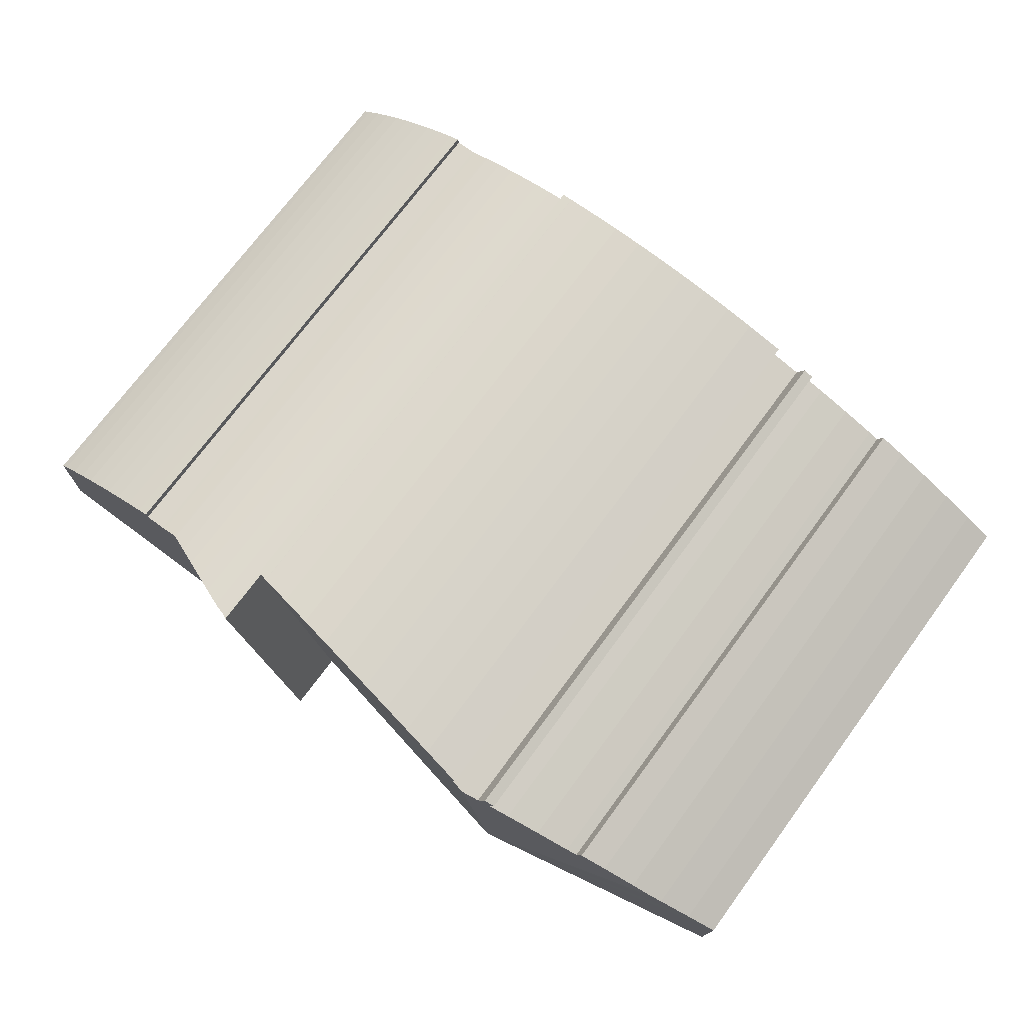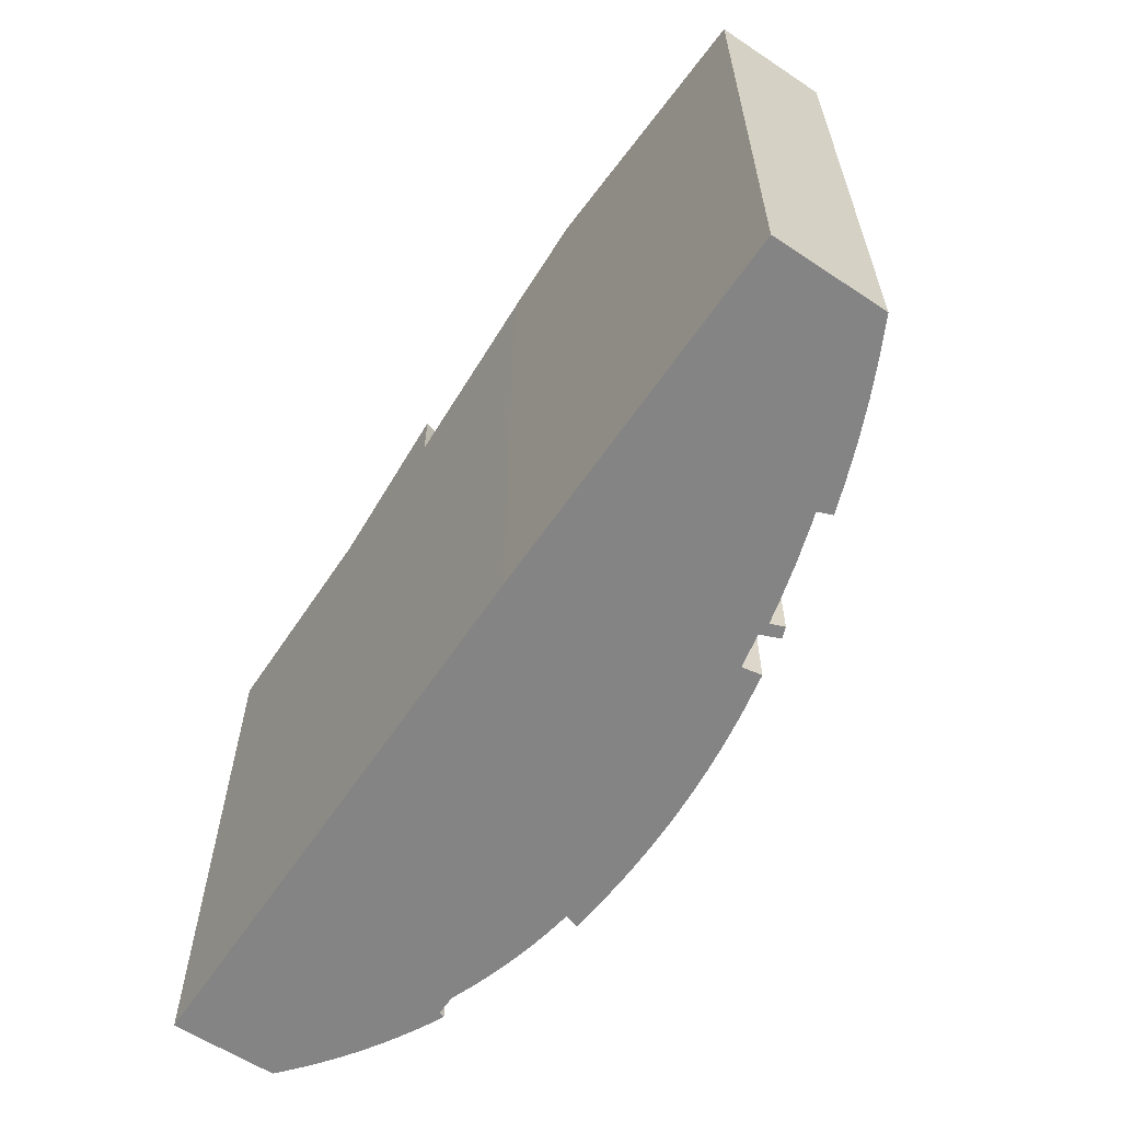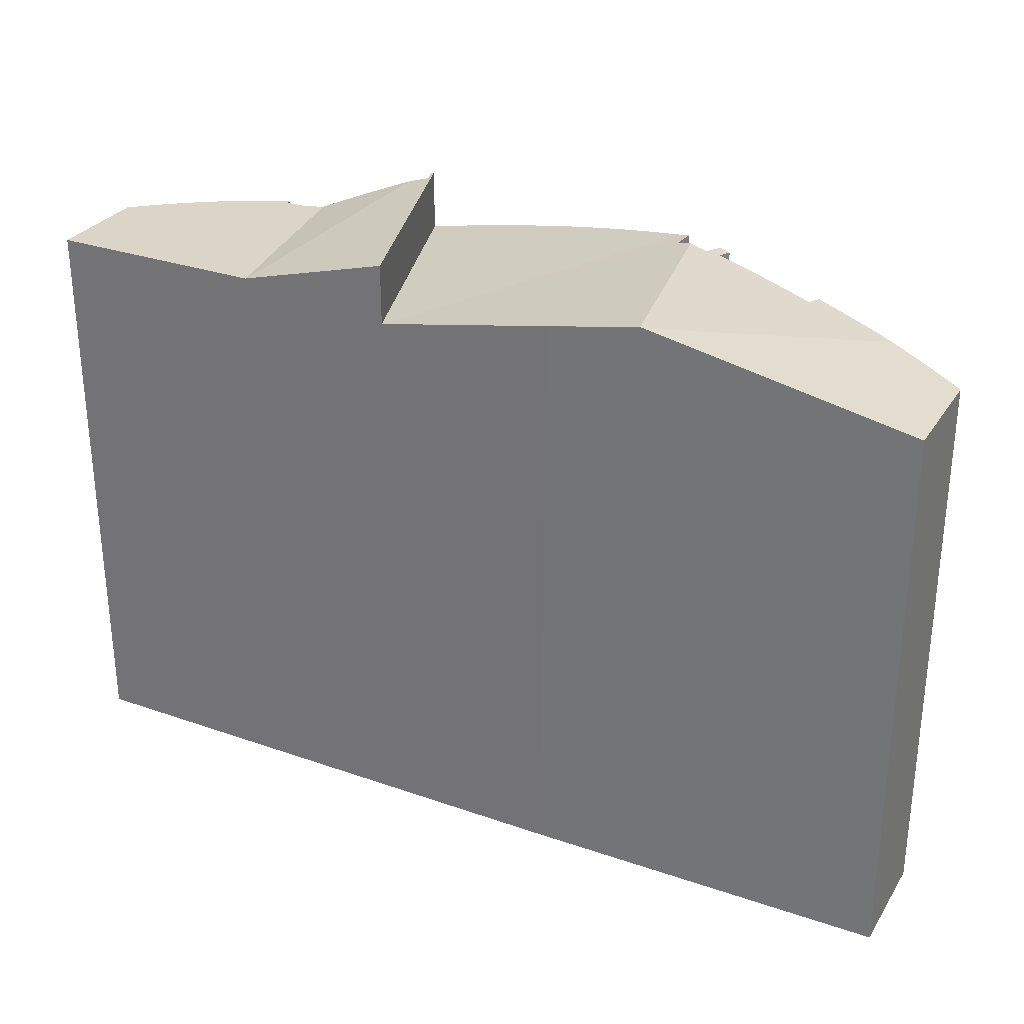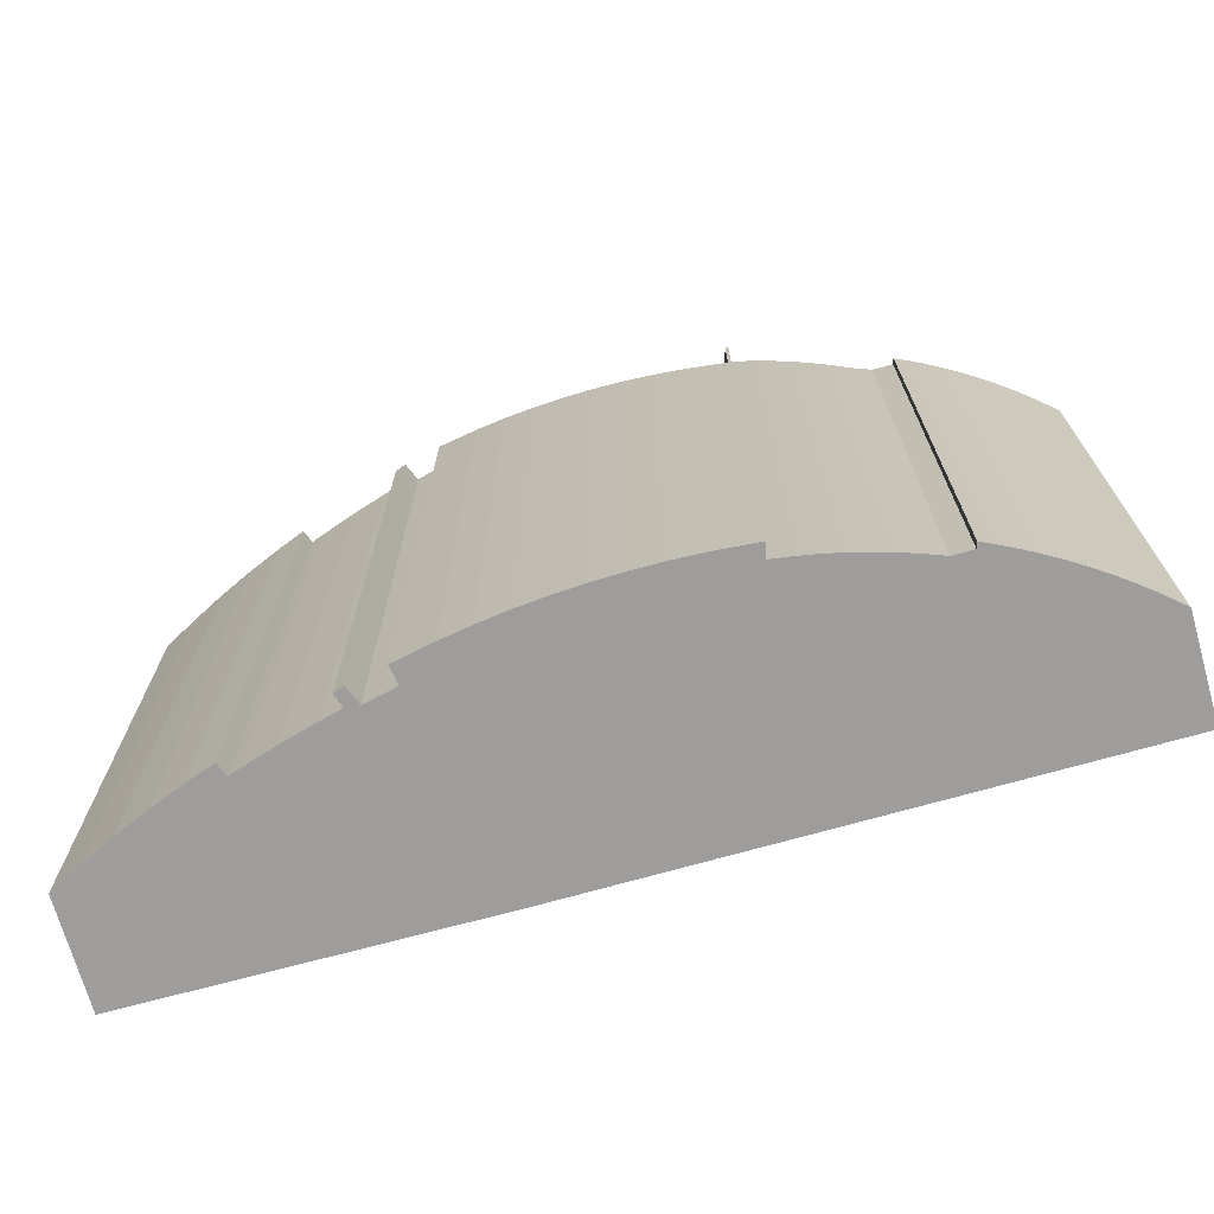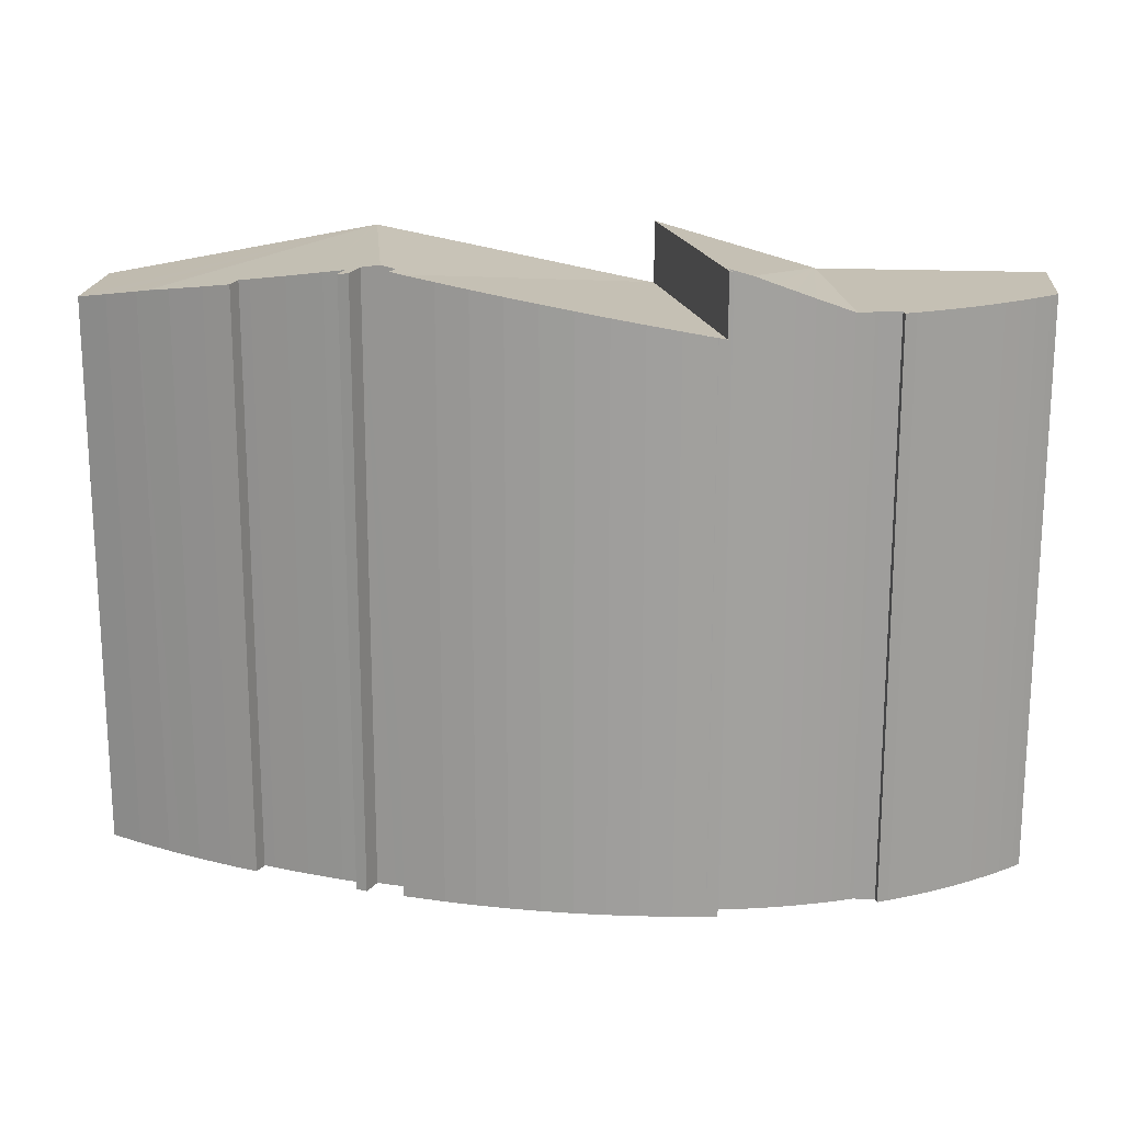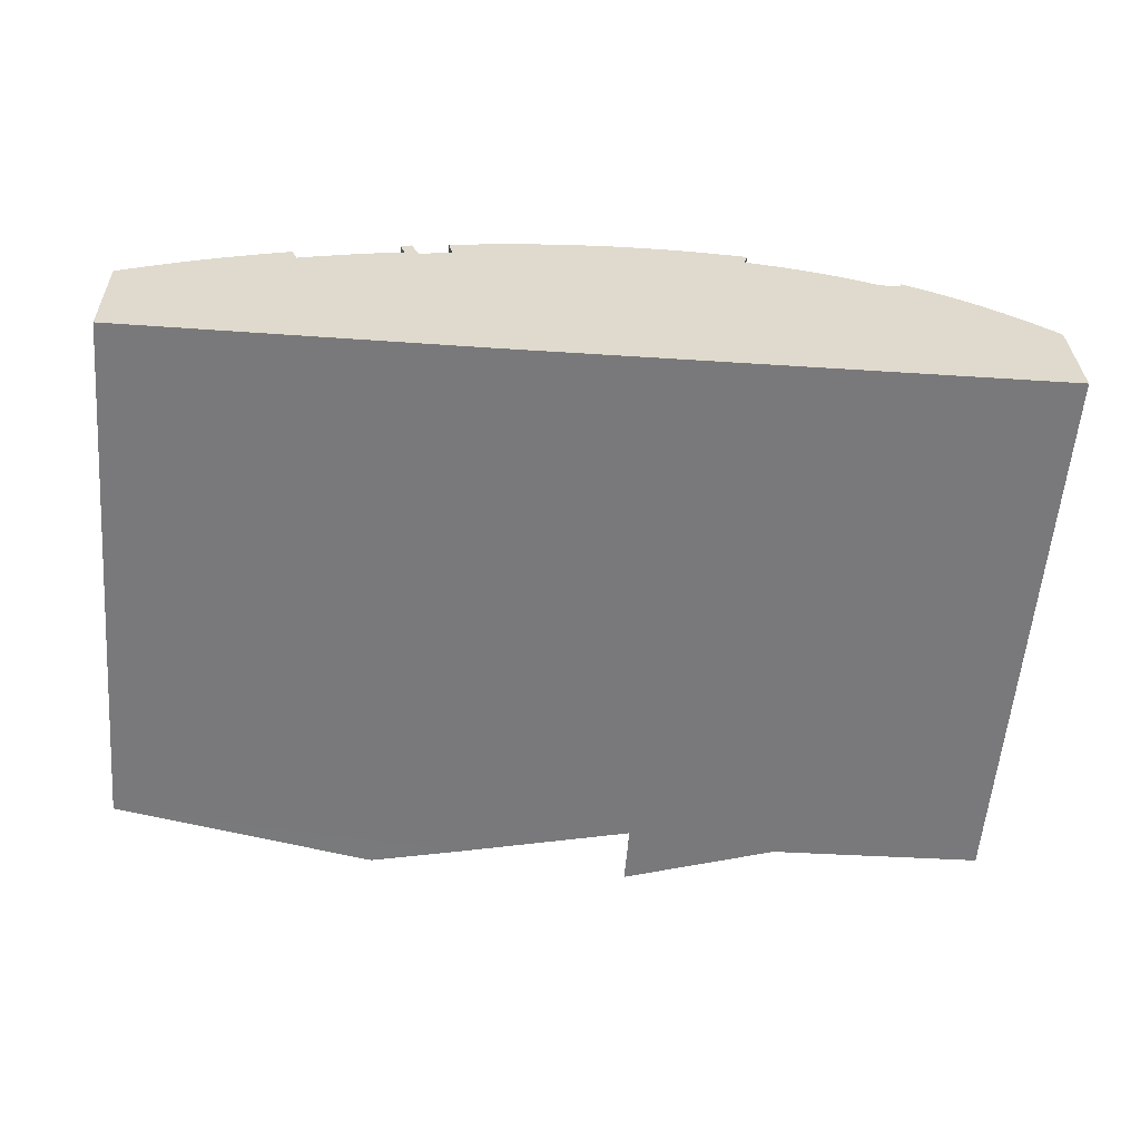
<metadata>
{"format":"obj","ext":"obj","renderer":"f3d","projection":"perspective","resolution":1024,"background":"white","views":[{"elev":73.1,"azim":-143.5,"up":"+Z"},{"elev":-61.3,"azim":-125.4,"up":"+Y"},{"elev":29.6,"azim":-154.6,"up":"+Y"},{"elev":-70.5,"azim":14.1,"up":"+Y"},{"elev":18.4,"azim":3.2,"up":"+Y"},{"elev":-57.9,"azim":-4.7,"up":"+Z"}]}
</metadata>
<code>
v  24.09 19.87 3.917
v  23.48 -2.498e-16 4.08
v  24.09 -2.398e-16 3.917
v  23.48 20.11 4.08
v  10.29 -2.056e-16 3.357
v  9.658 20.73 3.204
v  9.658 -1.962e-16 3.204
v  10.78 -2.128e-16 3.475
v  10.78 20.75 3.475
v  10.29 20.84 3.357
v  12.05 20.55 4.446
v  18.41 19.06 -3.354
v  11.01 20.73 4.205
v  13.1 20.38 4.651
v  14.16 20.2 4.818
v  15.22 20.02 4.949
v  16.29 19.84 5.042
v  17.36 19.66 5.098
v  18.43 19.47 5.117
v  18.5 19.04 -3.351
v  20.85 19.04 5.025
v  19.5 19.28 5.098
v  20.57 19.09 5.042
v  20.58 19.09 5.042
v  0 19.05 1.166e-15
v  9.168 20.82 -3.617
v  0.083 19.05 -3.811
v  1.056 19.26 0.584
v  2.2 19.48 1.167
v  2.624 19.57 1.364
v  31.19 19.61 0.583
v  30.94 -4.874e-17 0.796
v  31.19 -3.57e-17 0.583
v  30.94 19.61 0.796
v  28.28 19.61 2.655
v  27.71 -1.818e-16 2.969
v  28.28 -1.626e-16 2.655
v  27.71 19.61 2.969
v  23.81 1.947e-16 -3.18
v  31.31 1.798e-16 -2.937
v  30.43 -7.372e-17 1.204
v  29.91 -9.767e-17 1.595
v  29.38 -1.204e-16 1.967
v  28.84 -1.421e-16 2.32
v  27.14 -1.999e-16 3.264
v  26.55 -2.166e-16 3.538
v  26.12 -2.141e-16 3.497
v  26.18 -2.264e-16 3.698
v  23.77 1.948e-16 -3.181
v  11.01 -2.575e-16 4.205
v  12.05 -2.722e-16 4.446
v  10.65 -2.525e-16 4.123
v  10.98 -2.571e-16 4.199
v  9.386 -2.351e-16 3.839
v  9.198 -1.981e-16 3.235
v  9.019 -2.261e-16 3.692
v  18.5 2.052e-16 -3.351
v  25.41 -2.133e-16 3.484
v  25.3 -2.159e-16 3.526
v  24.76 -2.272e-16 3.711
v  24.7 -2.285e-16 3.732
v  22.87 -2.585e-16 4.222
v  22.25 -2.659e-16 4.343
v  21.62 -2.719e-16 4.441
v  21.56 -2.724e-16 4.449
v  21 -2.766e-16 4.518
v  18.41 2.054e-16 -3.354
v  12.51 2.171e-16 -3.545
v  20.82 -2.777e-16 4.536
v  20.95 -3.073e-16 5.019
v  20.85 -3.077e-16 5.025
v  20.58 -3.087e-16 5.042
v  20.57 -3.087e-16 5.042
v  19.5 -3.122e-16 5.098
v  18.43 -3.133e-16 5.117
v  17.36 -3.122e-16 5.098
v  16.29 -3.087e-16 5.042
v  15.22 -3.03e-16 4.949
v  9.27 2.213e-16 -3.614
v  14.16 -2.95e-16 4.818
v  13.1 -2.848e-16 4.651
v  9.168 2.215e-16 -3.617
v  0.083 2.334e-16 -3.811
v  8.459 -1.856e-16 3.031
v  7.248 -1.629e-16 2.661
v  6.05 -1.377e-16 2.249
v  5.67 -1.291e-16 2.108
v  5.481 -1.576e-16 2.574
v  4.546 -1.354e-16 2.211
v  3.364 -1.047e-16 1.71
v  2.624 -8.352e-17 1.364
v  2.2 -7.146e-17 1.167
v  1.056 -3.576e-17 0.584
v  0 0 0
v  20.85 21.1 5.025
v  20.95 21.07 5.019
v  6.05 20.14 2.249
v  5.67 20.07 2.108
v  12.51 20.21 -3.545
v  18.5 21.1 -3.351
v  23.77 19.63 -3.181
v  23.81 19.61 -3.18
v  31.31 19.61 -2.937
v  30.43 19.61 1.204
v  29.91 19.61 1.595
v  9.27 20.84 -3.614
v  8.459 20.53 3.031
v  7.248 20.33 2.661
v  9.386 20.67 3.839
v  9.019 20.61 3.692
v  28.84 19.61 2.32
v  20.82 21.07 4.536
v  21 21.02 4.518
v  21.56 20.85 4.449
v  24.7 19.63 3.732
v  24.76 19.61 3.711
v  25.3 19.61 3.526
v  26.12 19.61 3.497
v  25.41 19.61 3.484
v  26.18 19.61 3.698
v  26.55 19.61 3.538
v  27.14 19.61 3.264
v  29.38 19.61 1.967
v  10.65 20.79 4.123
v  10.98 20.73 4.199
v  22.25 20.59 4.343
v  21.62 20.83 4.441
v  9.198 20.65 3.235
v  22.87 20.35 4.222
v  3.364 19.69 1.71
v  4.546 19.88 2.211
v  5.481 20.03 2.574
g defaultobject
f 1 2 3
f 2 1 4
f 5 6 7
f 6 5 8
f 6 8 9
f 6 9 10
f 11 12 13
f 12 11 14
f 12 14 15
f 12 15 16
f 12 16 17
f 12 17 18
f 12 18 19
f 12 19 20
f 20 19 21
f 21 19 22
f 21 22 23
f 21 23 24
f 25 26 27
f 26 25 28
f 26 28 29
f 26 29 30
f 31 32 33
f 32 31 34
f 35 36 37
f 36 35 38
f 33 39 40
f 39 33 32
f 39 32 41
f 39 41 42
f 39 42 43
f 39 43 44
f 39 44 37
f 39 37 36
f 39 36 45
f 39 45 46
f 39 46 47
f 47 46 48
f 39 47 49
f 50 8 51
f 8 50 52
f 52 50 53
f 54 55 7
f 55 54 56
f 47 57 49
f 57 47 58
f 57 58 59
f 57 59 60
f 57 60 61
f 57 61 3
f 57 3 2
f 57 2 62
f 57 62 63
f 57 63 64
f 57 64 65
f 57 65 66
f 57 66 67
f 67 66 68
f 68 66 69
f 68 69 70
f 68 70 71
f 68 71 72
f 68 72 73
f 68 73 74
f 68 74 75
f 68 75 76
f 68 76 77
f 68 77 78
f 68 78 79
f 79 78 80
f 79 80 81
f 79 81 51
f 79 51 82
f 82 51 8
f 82 8 83
f 83 8 5
f 83 5 7
f 83 7 55
f 83 55 84
f 83 84 85
f 83 85 86
f 83 86 87
f 83 87 88
f 83 88 89
f 83 89 90
f 83 90 91
f 83 91 92
f 83 92 93
f 83 93 94
f 71 24 72
f 24 71 21
f 21 71 70
f 21 70 95
f 95 70 96
f 97 87 86
f 87 97 98
f 99 67 68
f 67 99 12
f 67 12 57
f 57 12 49
f 49 12 20
f 49 20 100
f 49 100 101
f 49 101 39
f 39 101 40
f 40 101 102
f 40 102 103
f 11 50 51
f 50 11 13
f 104 42 41
f 42 104 105
f 99 26 106
f 26 99 27
f 27 99 83
f 83 99 82
f 82 99 68
f 82 68 79
f 107 85 84
f 85 107 108
f 109 56 54
f 56 109 110
f 28 94 93
f 94 28 25
f 111 37 44
f 37 111 35
f 17 78 77
f 78 17 16
f 95 96 100
f 112 100 96
f 113 100 112
f 114 100 113
f 101 100 114
f 60 115 61
f 115 60 116
f 116 60 59
f 116 59 117
f 34 41 32
f 41 34 104
f 118 58 47
f 58 118 119
f 119 59 58
f 59 119 117
f 22 75 74
f 75 22 19
f 25 83 94
f 83 25 27
f 117 102 116
f 102 117 103
f 103 117 119
f 103 119 118
f 103 118 120
f 103 120 121
f 103 121 122
f 103 122 38
f 103 38 35
f 103 35 111
f 103 111 123
f 103 123 105
f 103 105 104
f 103 104 34
f 103 34 31
f 10 99 106
f 99 10 12
f 12 10 9
f 12 9 13
f 13 9 124
f 13 124 125
f 112 70 69
f 70 112 96
f 126 64 63
f 64 126 127
f 110 55 56
f 55 110 128
f 125 52 53
f 52 125 124
f 16 80 78
f 80 16 15
f 4 62 2
f 62 4 129
f 129 63 62
f 63 129 126
f 121 48 46
f 48 121 120
f 109 128 110
f 130 26 30
f 26 130 131
f 26 131 98
f 98 131 132
f 26 98 97
f 26 97 108
f 26 108 107
f 26 107 106
f 106 107 6
f 106 6 10
f 6 107 128
f 6 128 109
f 132 89 88
f 89 132 131
f 18 77 76
f 77 18 17
f 131 90 89
f 90 131 130
f 128 84 55
f 84 128 107
f 65 113 66
f 113 65 114
f 114 65 64
f 114 64 127
f 95 20 21
f 20 95 100
f 6 54 7
f 54 6 109
f 91 29 92
f 29 91 90
f 29 90 130
f 29 130 30
f 23 74 73
f 74 23 22
f 38 45 36
f 45 38 122
f 13 53 50
f 53 13 125
f 122 46 45
f 46 122 121
f 105 43 42
f 43 105 123
f 124 8 52
f 8 124 9
f 120 47 48
f 47 120 118
f 103 33 40
f 33 103 31
f 115 3 61
f 3 115 1
f 108 86 85
f 86 108 97
f 113 69 66
f 69 113 112
f 24 73 72
f 73 24 23
f 123 44 43
f 44 123 111
f 29 93 92
f 93 29 28
f 19 76 75
f 76 19 18
f 14 51 81
f 51 14 11
f 127 101 114
f 101 127 126
f 101 126 129
f 101 129 4
f 101 4 1
f 101 1 115
f 101 115 116
f 101 116 102
f 98 88 87
f 88 98 132
f 15 81 80
f 81 15 14

</code>
